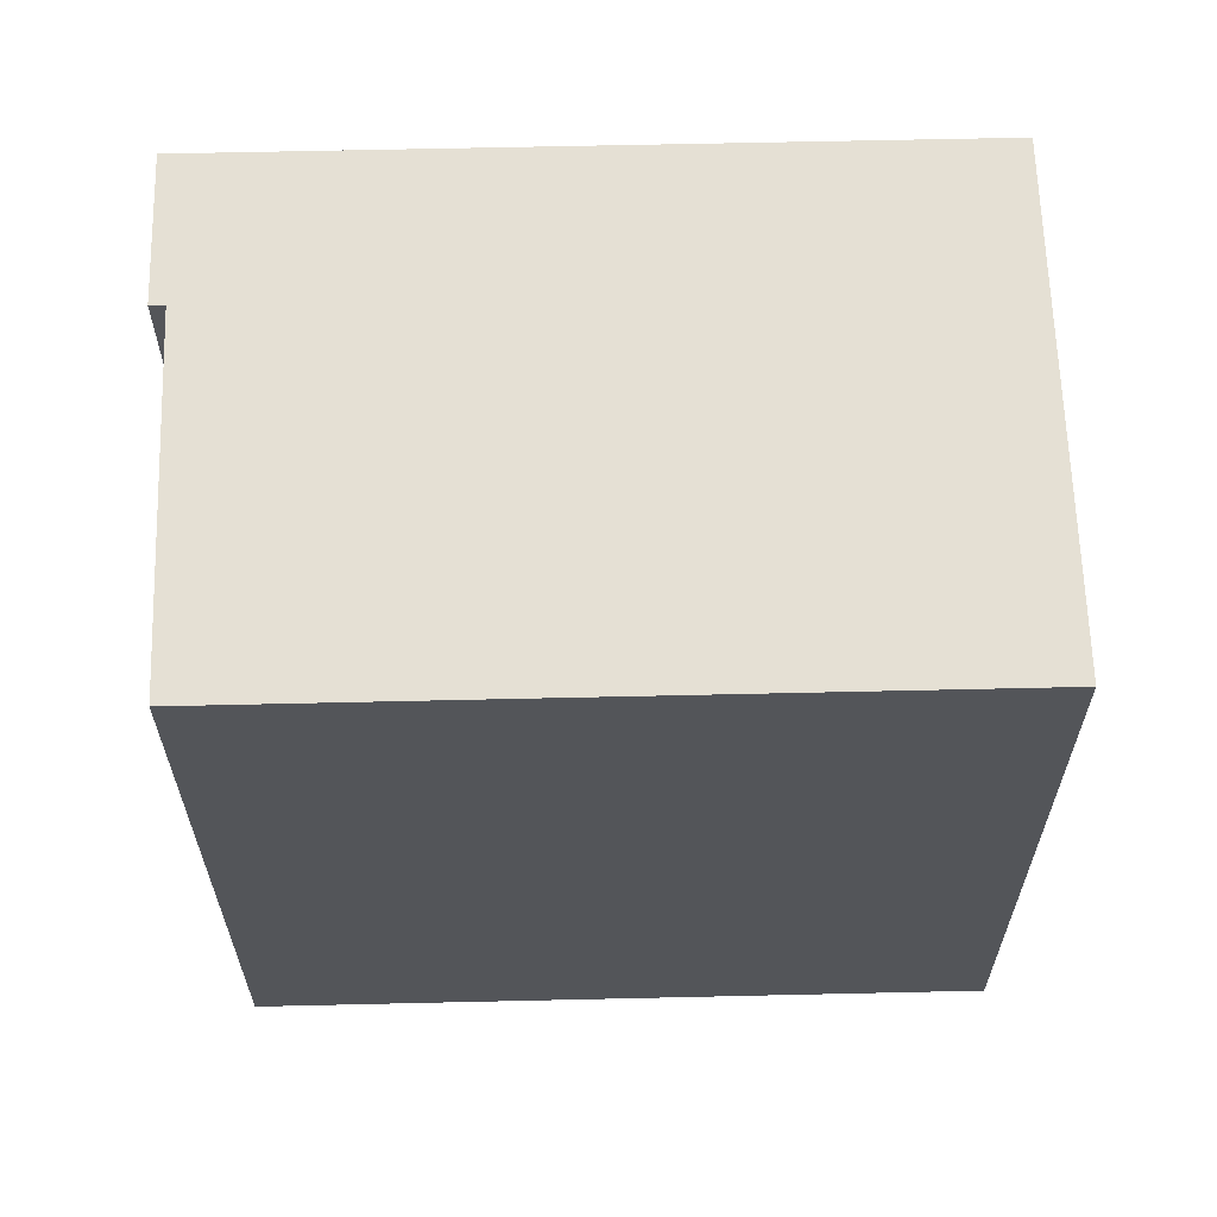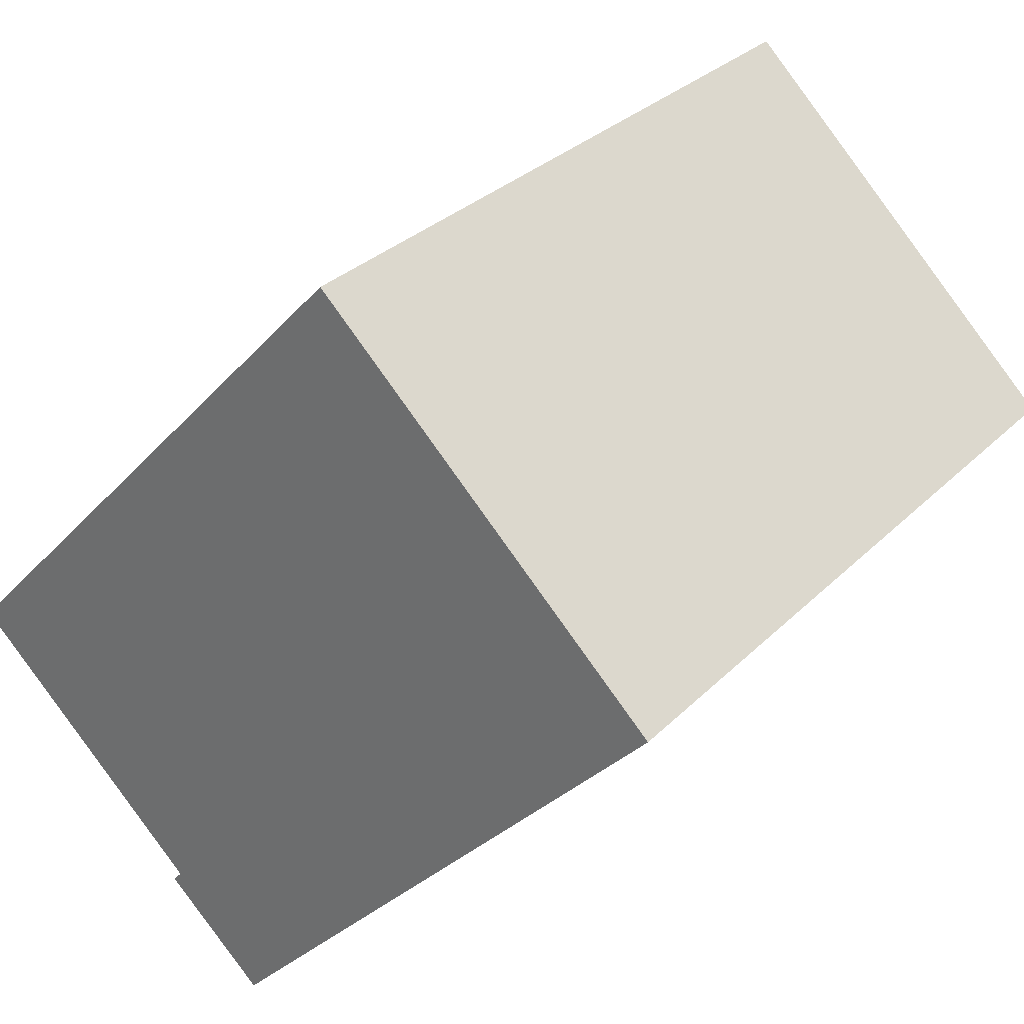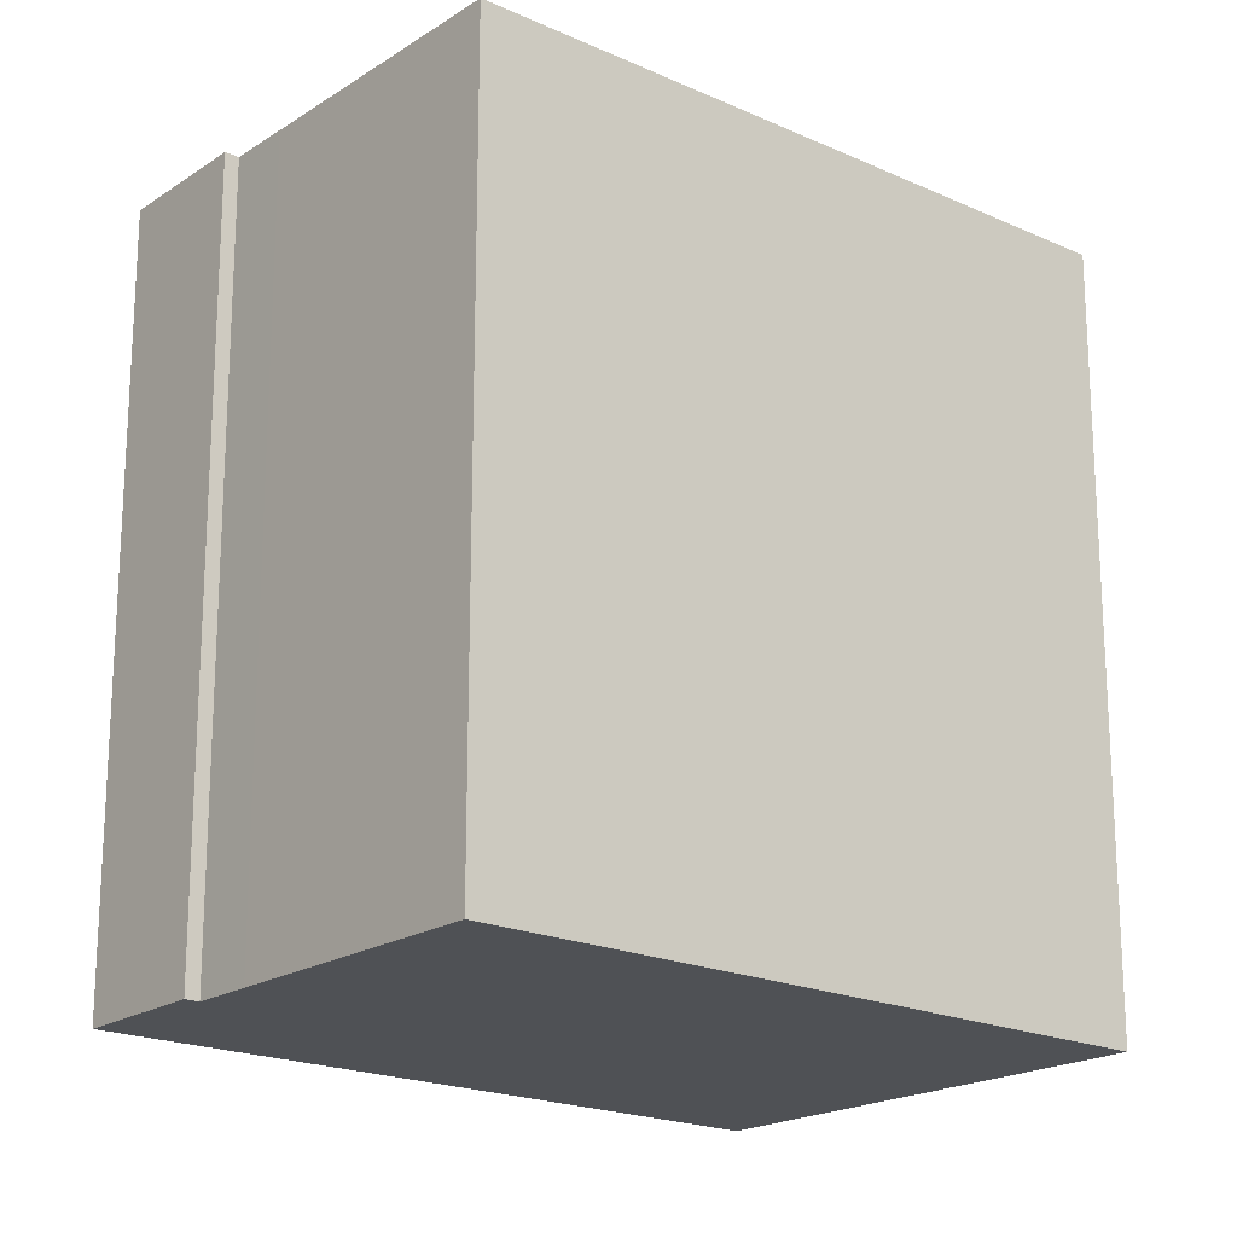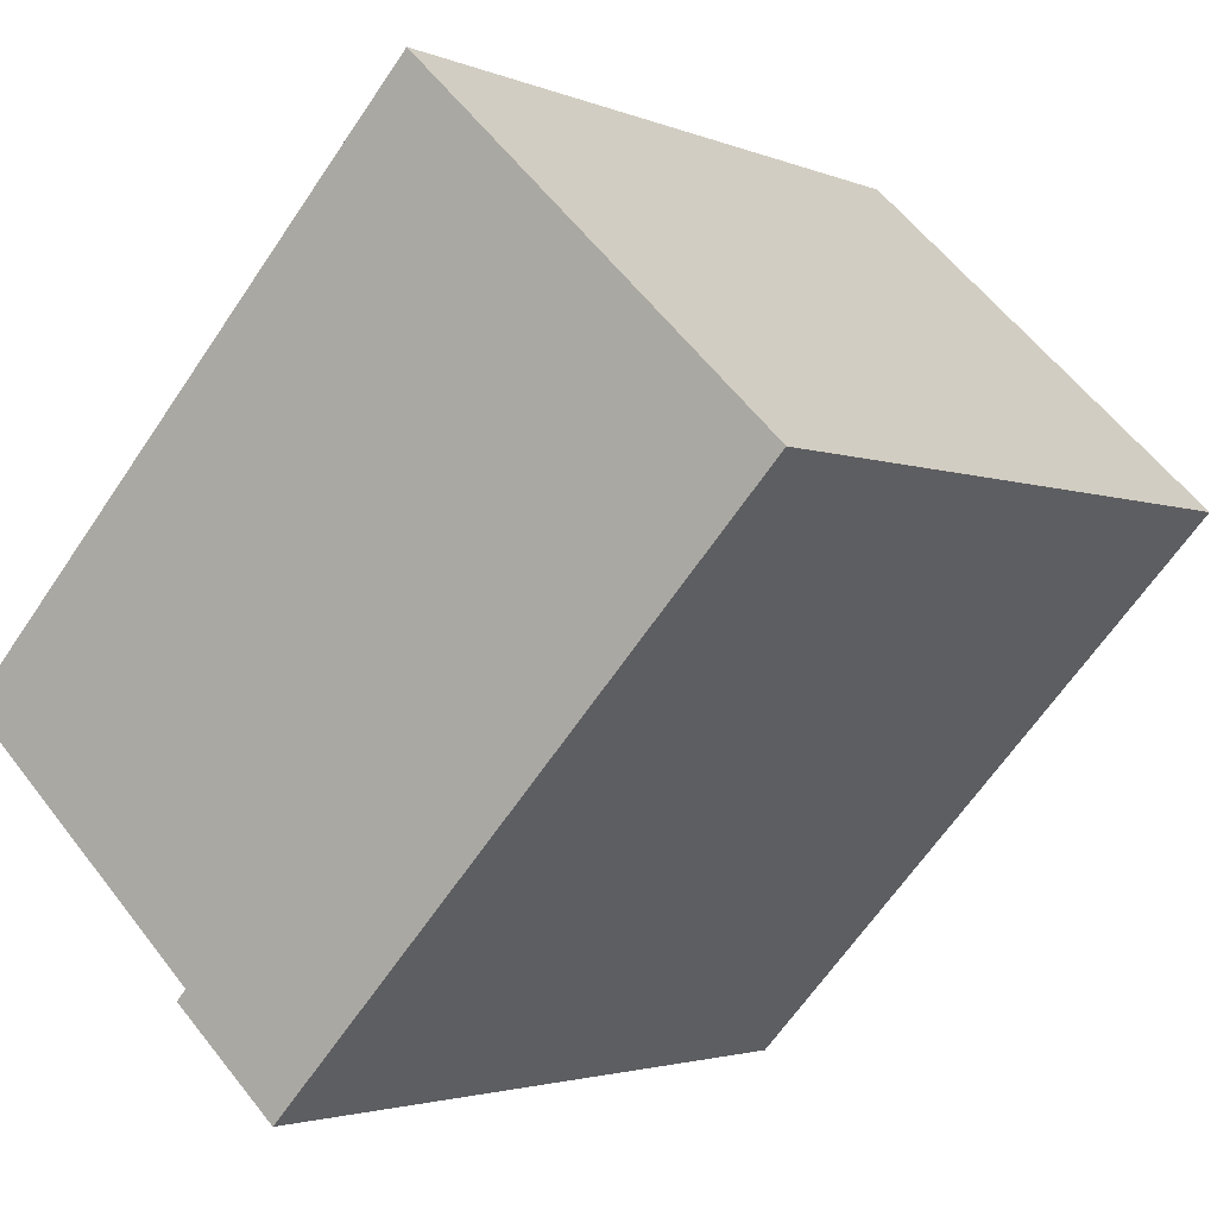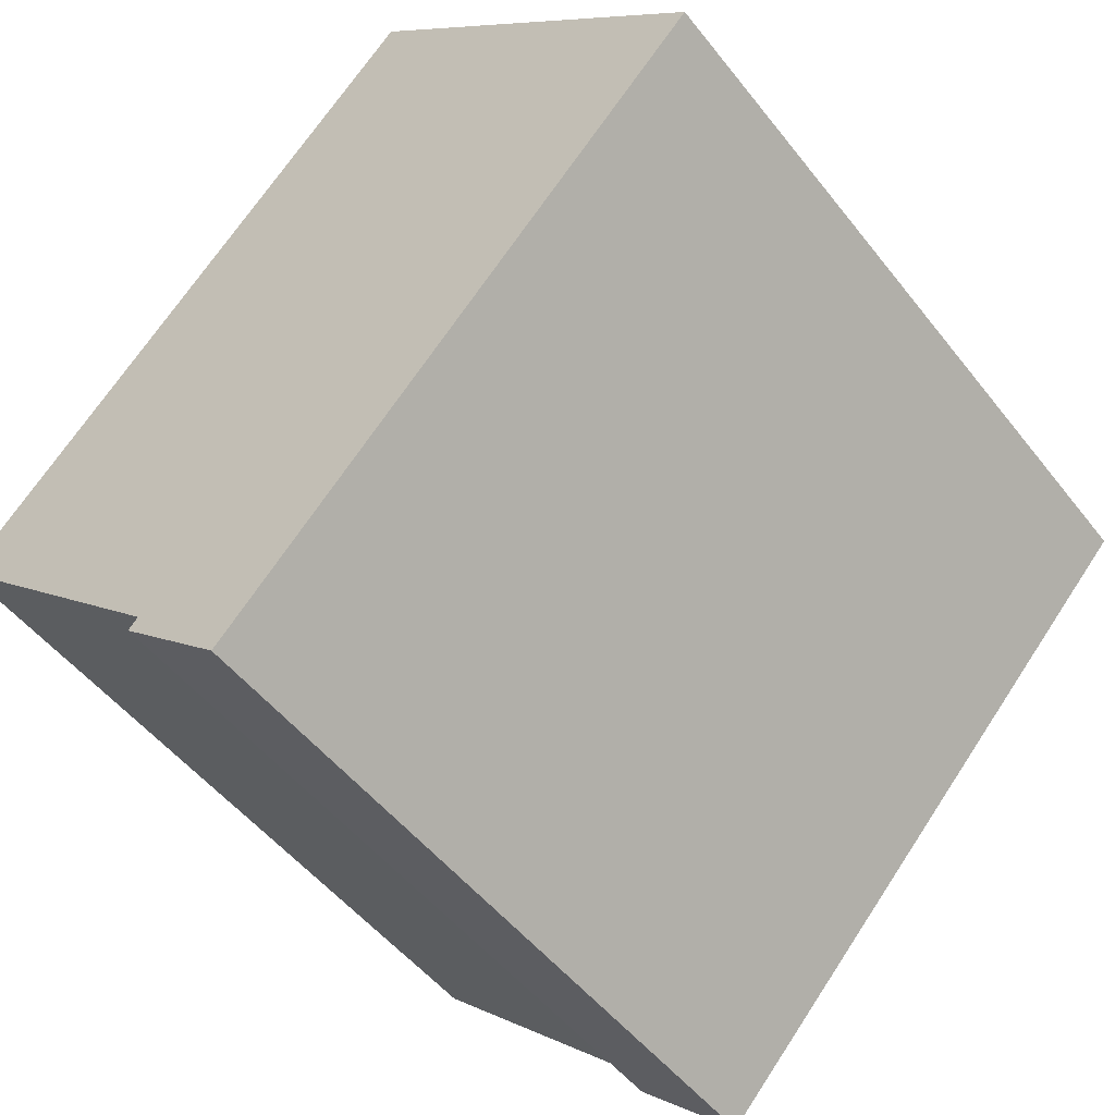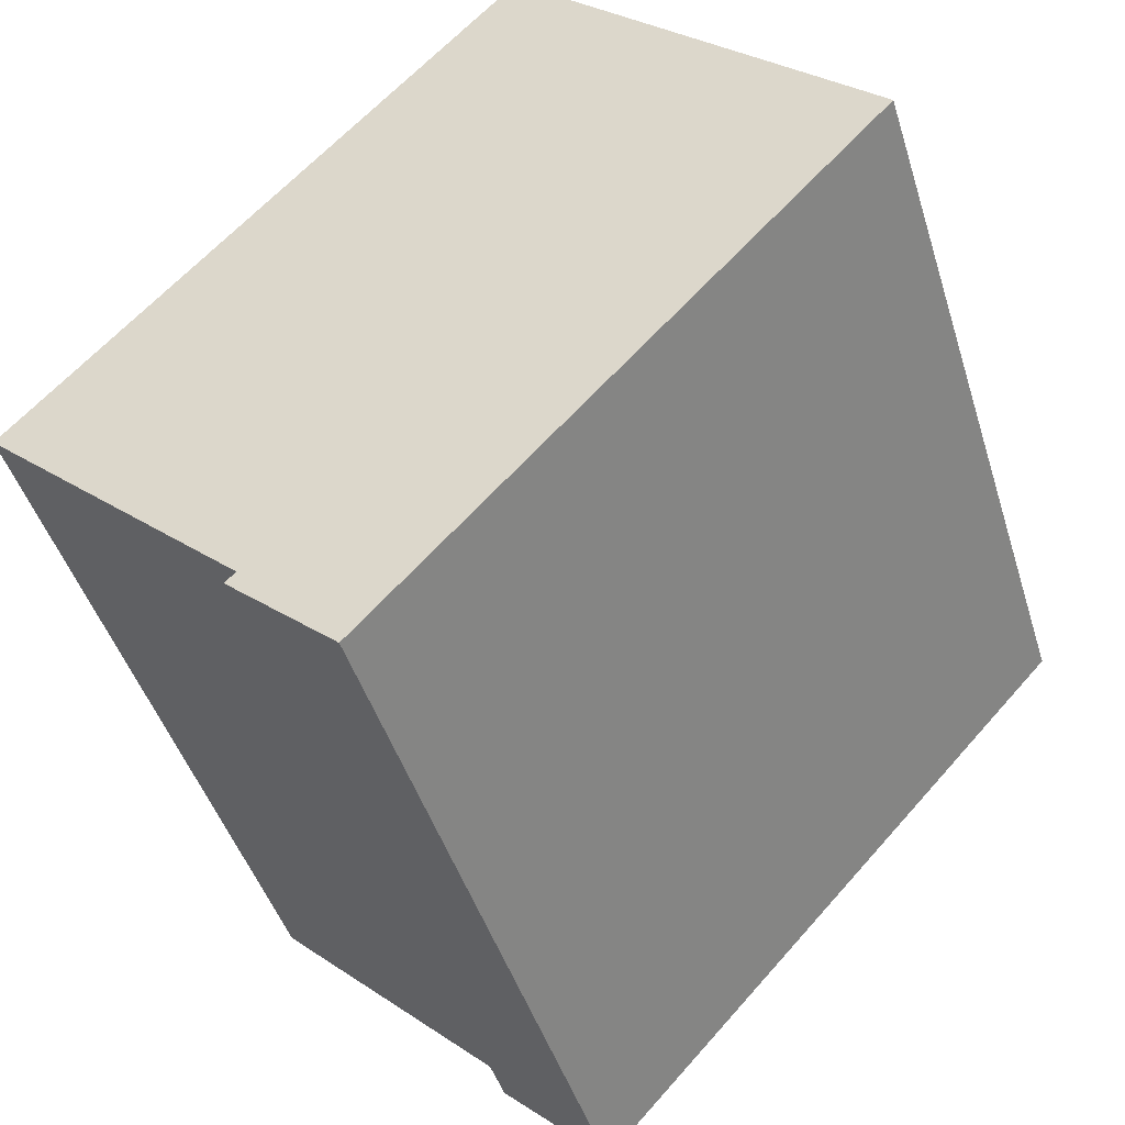
<metadata>
{"format":"obj","ext":"obj","renderer":"f3d","projection":"perspective","resolution":1024,"background":"white","views":[{"elev":65.4,"azim":-48.4,"up":"+Y"},{"elev":30.6,"azim":35.8,"up":"+Z"},{"elev":-19.8,"azim":-87.1,"up":"+Y"},{"elev":-2.6,"azim":34.7,"up":"+Z"},{"elev":-50.1,"azim":36.4,"up":"+Z"},{"elev":-45.1,"azim":16.8,"up":"+Z"}]}
</metadata>
<code>
v  5.941 -3.913e-16 6.391
v  18.07 -2.406e-16 3.929
v  10.46 -6.891e-16 11.25
v  4.877 -3.212e-16 5.245
v  0 0 0
v  15.81 -9.11e-17 1.488
v  10.46 2.617e-16 -4.275
v  0.4061 2.323e-17 -0.3794
v  4.478 2.555e-16 -4.173
v  5.48 3.126e-16 -5.105
v  7.551 4.535e-16 -7.407
v  5.27 3.269e-16 -5.339
v  4.877 16.31 5.245
v  0.4064 16.31 -0.3799
v  0.0003469 16.31 -0.0005171
v  4.479 16.31 -4.173
v  5.48 16.31 -5.106
v  7.552 16.31 -7.407
v  10.46 16.31 -4.275
v  5.941 16.31 6.39
v  10.46 16.31 11.25
v  15.81 16.31 1.487
v  18.07 16.31 3.928
v  5.271 16.31 -5.34
g defaultobject
f 1 2 3
f 2 1 4
f 2 4 5
f 2 5 6
f 6 5 7
f 7 5 8
f 7 8 9
f 7 9 10
f 7 10 11
f 11 10 12
f 13 14 15
f 14 13 16
f 16 13 17
f 17 13 18
f 18 13 19
f 19 13 20
f 19 20 21
f 19 21 22
f 22 21 23
f 18 24 17
f 13 5 4
f 5 13 15
f 20 4 1
f 4 20 13
f 21 1 3
f 1 21 20
f 2 21 3
f 21 2 23
f 6 23 2
f 23 6 22
f 7 22 6
f 22 7 19
f 11 19 7
f 19 11 18
f 24 11 12
f 11 24 18
f 17 12 10
f 12 17 24
f 16 10 9
f 10 16 17
f 14 9 8
f 9 14 16
f 15 8 5
f 8 15 14

</code>
